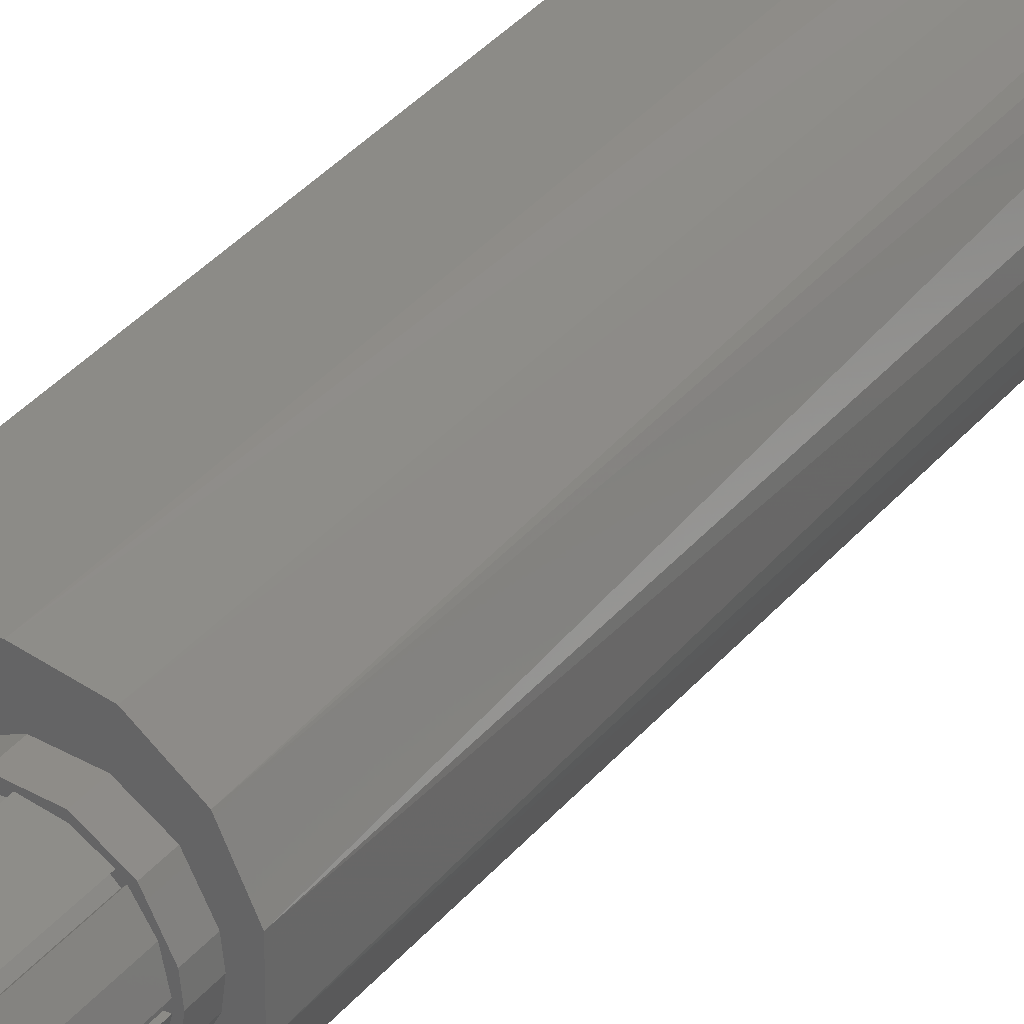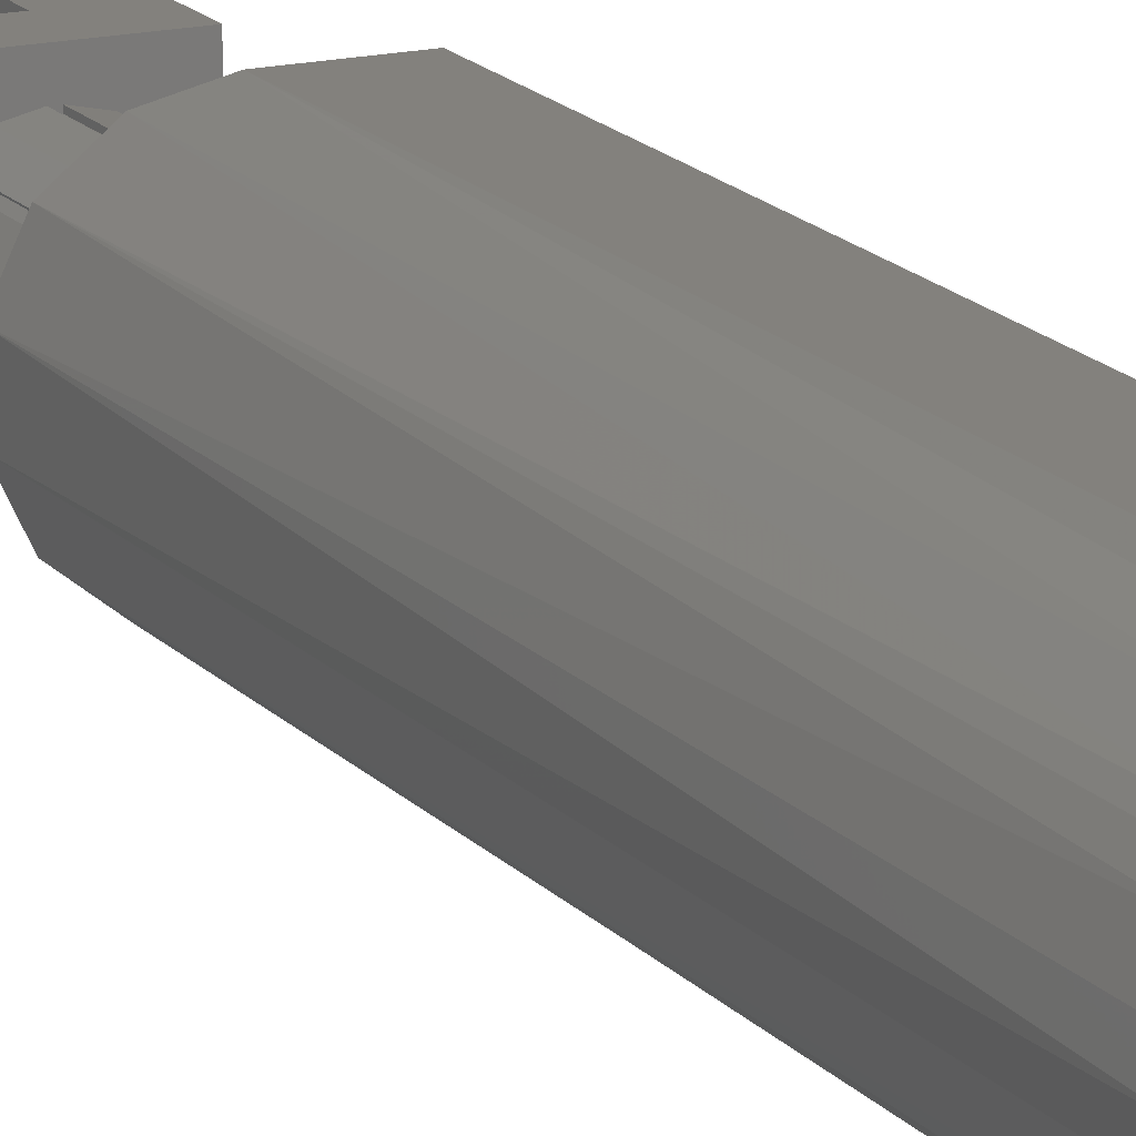
<metadata>
{"format":"stl","ext":"stl","renderer":"f3d","projection":"perspective","resolution":1024,"background":"white","views":[{"elev":32.5,"azim":-148.3,"up":"+Y"},{"elev":16.2,"azim":-26.0,"up":"+Y"}]}
</metadata>
<code>
# stl→obj: 356 verts, 724 faces
v 1.446 0.358 1.486
v 1.393 0.358 1.513
v 1.393 0.48 1.513
v 1.363 0.358 1.517
v 1.333 0.48 1.513
v 1.333 0.358 1.513
v 1.28 0.48 1.486
v 1.28 0.358 1.486
v 1.246 0.48 1.436
v 1.246 0.358 1.436
v 1.239 0.48 1.377
v 1.239 0.358 1.377
v 1.26 0.48 1.321
v 1.26 0.358 1.321
v 1.305 0.48 1.281
v 1.305 0.358 1.281
v 1.363 0.48 1.267
v 1.363 0.358 1.267
v 1.421 0.48 1.281
v 1.421 0.358 1.281
v 1.466 0.48 1.321
v 1.466 0.358 1.321
v 1.487 0.48 1.377
v 1.487 0.358 1.377
v 1.48 0.48 1.436
v 1.48 0.358 1.436
v 1.446 0.48 1.486
v 1.133 0.358 1.293
v 1.21 0.358 1.194
v 1.114 0.358 1.417
v 1.157 0.358 1.535
v 1.252 0.358 1.616
v 1.375 0.358 1.642
v 1.233 0.358 1.178
v 1.3 0.358 1.15
v 1.413 0.358 1.147
v 1.516 0.358 1.194
v 1.587 0.358 1.282
v 1.613 0.358 1.393
v 1.581 0.358 1.514
v 1.494 0.358 1.605
v 1.254 0.3896 1.167
v 1.325 0.48 1.145
v 1.442 0.48 1.155
v 1.382 0.4724 1.143
v 1.325 0.4493 1.145
v 1.21 0.48 1.194
v 1.272 0.4094 1.159
v 1.133 0.48 1.293
v 1.114 0.48 1.417
v 1.157 0.48 1.535
v 1.252 0.48 1.616
v 1.375 0.48 1.642
v 1.494 0.48 1.605
v 1.581 0.48 1.514
v 1.613 0.48 1.393
v 1.622 0.48 -0.8047
v 1.442 0.48 -0.8047
v 1.208 0.1866 1.196
v 1.235 0.118 1.177
v 1.3 0.118 1.15
v 1.208 0.2934 1.196
v 1.202 0.2397 1.2
v 1.587 0.118 1.282
v 1.613 0.118 1.393
v 1.516 0.118 1.194
v 1.413 0.118 1.147
v 1.613 0 1.393
v 1.622 0 -0.8047
v 1.323 0.0317 1.145
v 1.254 0.09036 1.167
v 1.254 0.09036 -0.8047
v 1.208 0.1866 -0.8047
v 1.338 0.02377 1.143
v 1.338 0.02377 -0.8047
v 1.389 0.005868 1.143
v 1.442 0 -0.8047
v 1.442 0 1.155
v 1.338 0.4562 -0.8047
v 1.254 0.3896 -0.8047
v 1.208 0.2934 -0.8047
v 1.325 1.366e-16 1.145
v 1.21 1.366e-16 1.194
v 1.21 0.118 1.194
v 1.133 1.366e-16 1.293
v 1.133 0.118 1.293
v 1.114 1.366e-16 1.417
v 1.114 0.118 1.417
v 1.157 1.366e-16 1.535
v 1.157 0.118 1.535
v 1.252 1.366e-16 1.616
v 1.252 0.118 1.616
v 1.375 1.366e-16 1.642
v 1.375 0.118 1.642
v 1.494 1.366e-16 1.605
v 1.494 0.118 1.605
v 1.581 1.366e-16 1.514
v 1.581 0.118 1.514
v 1.546 0.1656 -0.8047
v 1.564 0.24 -0.8047
v 1.546 0.3144 -0.8047
v 1.495 0.3717 -0.8047
v 1.424 0.3989 -0.8047
v 1.348 0.3897 -0.8047
v 1.285 0.3461 -0.8047
v 1.249 0.2783 -0.8047
v 1.244 0.24 -0.8047
v 1.249 0.2017 -0.8047
v 1.285 0.1339 -0.8047
v 1.348 0.09034 -0.8047
v 1.424 0.0811 -0.8047
v 1.495 0.1083 -0.8047
v 1.421 0 1.281
v 1.363 0 1.267
v 1.466 0 1.321
v 1.487 0 1.377
v 1.305 0 1.281
v 1.26 0 1.321
v 1.239 0 1.377
v 1.246 0 1.436
v 1.28 0 1.486
v 1.333 0 1.513
v 1.393 0 1.513
v 1.446 0 1.486
v 1.48 0 1.436
v 1.488 0 1.392
v 1.393 0.118 1.513
v 1.363 0.118 1.517
v 1.333 0.118 1.513
v 1.28 0.118 1.486
v 1.246 0.118 1.436
v 1.239 0.118 1.377
v 1.26 0.118 1.321
v 1.305 0.118 1.281
v 1.446 0.118 1.486
v 1.48 0.118 1.436
v 1.487 0.118 1.377
v 1.466 0.118 1.321
v 1.421 0.118 1.281
v 1.363 0.118 1.267
v 1.249 0.2783 -0.8622
v 1.244 0.24 -0.8622
v 1.249 0.2017 -0.8622
v 1.285 0.1339 -0.8622
v 1.348 0.09034 -0.8622
v 1.424 0.0811 -0.8622
v 1.495 0.1083 -0.8622
v 1.546 0.1656 -0.8622
v 1.564 0.24 -0.8622
v 1.546 0.3144 -0.8622
v 1.495 0.3717 -0.8622
v 1.424 0.3989 -0.8622
v 1.348 0.3897 -0.8622
v 1.285 0.3461 -0.8622
v 1.515 0.3399 -0.8622
v 1.256 0.2473 -0.8622
v 1.264 0.2473 -0.8622
v 1.264 0.2327 -0.8622
v 1.504 0.1298 -0.8622
v 1.498 0.1355 -0.8622
v 1.509 0.1458 -0.8622
v 1.397 0.09141 -0.8622
v 1.294 0.3399 -0.8622
v 1.267 0.2969 -0.8622
v 1.256 0.2327 -0.8622
v 1.267 0.1831 -0.8622
v 1.515 0.1401 -0.8622
v 1.542 0.1831 -0.8622
v 1.545 0.2327 -0.8622
v 1.545 0.2473 -0.8622
v 1.553 0.2473 -0.8622
v 1.304 0.3502 -0.8622
v 1.31 0.3445 -0.8622
v 1.3 0.3342 -0.8622
v 1.294 0.1401 -0.8622
v 1.3 0.1458 -0.8622
v 1.31 0.1355 -0.8622
v 1.304 0.1298 -0.8622
v 1.347 0.1026 -0.8622
v 1.553 0.2327 -0.8622
v 1.542 0.2969 -0.8622
v 1.509 0.3342 -0.8622
v 1.498 0.3445 -0.8622
v 1.504 0.3502 -0.8622
v 1.461 0.3774 -0.8622
v 1.412 0.3886 -0.8622
v 1.412 0.3805 -0.8622
v 1.397 0.3805 -0.8622
v 1.397 0.3886 -0.8622
v 1.347 0.3774 -0.8622
v 1.397 0.09952 -0.8622
v 1.412 0.09952 -0.8622
v 1.412 0.09141 -0.8622
v 1.461 0.1026 -0.8622
v 1.515 0.3399 -1.112
v 1.542 0.2969 -1.112
v 1.553 0.2473 -1.112
v 1.553 0.2327 -1.112
v 1.542 0.1831 -1.112
v 1.515 0.1401 -1.112
v 1.504 0.1298 -1.112
v 1.461 0.1026 -1.112
v 1.412 0.09141 -1.112
v 1.397 0.09141 -1.112
v 1.347 0.1026 -1.112
v 1.304 0.1298 -1.112
v 1.294 0.1401 -1.112
v 1.267 0.1831 -1.112
v 1.256 0.2327 -1.112
v 1.256 0.2473 -1.112
v 1.267 0.2969 -1.112
v 1.294 0.3399 -1.112
v 1.304 0.3502 -1.112
v 1.347 0.3774 -1.112
v 1.397 0.3886 -1.112
v 1.412 0.3886 -1.112
v 1.461 0.3774 -1.112
v 1.504 0.3502 -1.112
v 1.412 0.3805 -1.112
v 1.397 0.3805 -1.112
v 1.31 0.3445 -1.112
v 1.3 0.3342 -1.112
v 1.264 0.2473 -1.112
v 1.264 0.2327 -1.112
v 1.3 0.1458 -1.112
v 1.31 0.1355 -1.112
v 1.397 0.09952 -1.112
v 1.412 0.09952 -1.112
v 1.498 0.1355 -1.112
v 1.509 0.1458 -1.112
v 1.545 0.2327 -1.112
v 1.545 0.2473 -1.112
v 1.509 0.3342 -1.112
v 1.498 0.3445 -1.112
v 1.331 0.258 -1.112
v 1.413 0.3148 -1.112
v 1.471 0.275 -1.112
v 1.348 0.29 -1.112
v 1.378 0.3104 -1.112
v 1.447 0.302 -1.112
v 1.378 0.1696 -1.112
v 1.413 0.1652 -1.112
v 1.348 0.19 -1.112
v 1.48 0.24 -1.112
v 1.471 0.205 -1.112
v 1.447 0.178 -1.112
v 1.331 0.222 -1.112
v 1.471 0.275 -1.425
v 1.447 0.302 -1.425
v 1.413 0.3148 -1.425
v 1.378 0.3104 -1.425
v 1.348 0.29 -1.425
v 1.331 0.258 -1.425
v 1.331 0.222 -1.425
v 1.348 0.19 -1.425
v 1.378 0.1696 -1.425
v 1.413 0.1652 -1.425
v 1.447 0.178 -1.425
v 1.471 0.205 -1.425
v 1.48 0.24 -1.425
v 1.111 0.1147 -1.425
v 1.111 0.3653 -1.425
v 1.697 0.3653 -1.425
v 1.697 0.1147 -1.425
v 1.697 0.2632 -1.726
v 1.697 0.2811 -1.742
v 1.697 0.3653 -1.77
v 1.697 0.24 -1.72
v 1.697 0.2168 -1.726
v 1.697 0.2896 -1.764
v 1.697 0.29 -1.77
v 1.697 0.3529 -1.825
v 1.697 0.2868 -1.788
v 1.697 0.3181 -1.868
v 1.697 0.2732 -1.808
v 1.697 0.2679 -1.893
v 1.697 0.252 -1.819
v 1.697 0.2121 -1.893
v 1.697 0.228 -1.819
v 1.697 0.1619 -1.868
v 1.697 0.2068 -1.808
v 1.697 0.1271 -1.825
v 1.697 0.1932 -1.788
v 1.697 0.1147 -1.77
v 1.697 0.1904 -1.764
v 1.697 0.1989 -1.742
v 1.564 0.1147 -1.77
v 1.564 0.1271 -1.825
v 1.564 0.1619 -1.868
v 1.564 0.2121 -1.893
v 1.564 0.2679 -1.893
v 1.564 0.3181 -1.868
v 1.564 0.3529 -1.825
v 1.564 0.3653 -1.77
v 1.564 0.2868 -1.788
v 1.564 0.2732 -1.808
v 1.564 0.252 -1.819
v 1.564 0.228 -1.819
v 1.564 0.2068 -1.808
v 1.564 0.1932 -1.788
v 1.564 0.19 -1.77
v 1.564 0.1904 -1.764
v 1.564 0.1989 -1.742
v 1.564 0.2168 -1.726
v 1.564 0.24 -1.72
v 1.564 0.2632 -1.726
v 1.564 0.2811 -1.742
v 1.564 0.2896 -1.764
v 1.564 0.1147 -1.55
v 1.564 0.3653 -1.55
v 1.244 0.3653 -1.55
v 1.244 0.1147 -1.55
v 1.244 0.3653 -1.77
v 1.111 0.3653 -1.77
v 1.244 0.1147 -1.77
v 1.111 0.1147 -1.77
v 1.111 0.1271 -1.825
v 1.244 0.1271 -1.825
v 1.111 0.1619 -1.868
v 1.244 0.1619 -1.868
v 1.111 0.2121 -1.893
v 1.244 0.2121 -1.893
v 1.111 0.2679 -1.893
v 1.244 0.2679 -1.893
v 1.111 0.3181 -1.868
v 1.244 0.3181 -1.868
v 1.111 0.3529 -1.825
v 1.244 0.3529 -1.825
v 1.111 0.2632 -1.726
v 1.111 0.24 -1.72
v 1.111 0.2896 -1.764
v 1.111 0.2811 -1.742
v 1.111 0.2168 -1.726
v 1.111 0.1989 -1.742
v 1.111 0.1904 -1.764
v 1.111 0.1932 -1.788
v 1.111 0.2068 -1.808
v 1.111 0.228 -1.819
v 1.111 0.252 -1.819
v 1.111 0.2732 -1.808
v 1.111 0.2868 -1.788
v 1.111 0.29 -1.77
v 1.244 0.2168 -1.726
v 1.244 0.24 -1.72
v 1.244 0.1904 -1.764
v 1.244 0.1989 -1.742
v 1.244 0.2632 -1.726
v 1.244 0.2811 -1.742
v 1.244 0.2896 -1.764
v 1.244 0.2868 -1.788
v 1.244 0.2732 -1.808
v 1.244 0.252 -1.819
v 1.244 0.228 -1.819
v 1.244 0.2068 -1.808
v 1.244 0.1932 -1.788
v 1.244 0.19 -1.77
f 1 2 3
f 3 2 4
f 5 3 4
f 4 6 5
f 7 5 6
f 6 8 7
f 9 7 8
f 8 10 9
f 11 9 10
f 10 12 11
f 13 11 12
f 12 14 13
f 15 13 14
f 14 16 15
f 17 15 16
f 16 18 17
f 19 17 18
f 18 20 19
f 21 19 20
f 20 22 21
f 23 21 22
f 22 24 23
f 25 23 24
f 24 26 25
f 27 25 26
f 26 1 27
f 3 27 1
f 28 29 16
f 16 14 28
f 30 28 14
f 14 12 30
f 31 30 12
f 12 10 31
f 10 8 31
f 32 31 8
f 8 6 32
f 33 32 6
f 29 34 16
f 16 34 35
f 18 16 35
f 35 36 18
f 20 18 36
f 36 37 20
f 22 20 37
f 37 38 22
f 24 22 38
f 38 39 24
f 26 24 39
f 39 40 26
f 1 26 40
f 40 41 1
f 2 1 41
f 41 33 2
f 4 2 33
f 6 4 33
f 42 34 29
f 43 44 45
f 45 46 43
f 47 43 46
f 46 48 47
f 47 48 42
f 29 47 42
f 47 29 28
f 28 49 47
f 49 28 30
f 30 50 49
f 50 30 31
f 31 51 50
f 51 31 32
f 32 52 51
f 52 32 33
f 33 53 52
f 53 33 41
f 41 54 53
f 54 41 40
f 40 55 54
f 55 40 39
f 39 56 55
f 56 57 58
f 58 44 56
f 21 56 44
f 56 21 23
f 55 56 23
f 23 25 55
f 54 55 25
f 25 27 54
f 53 54 27
f 27 3 53
f 52 53 3
f 3 5 52
f 51 52 5
f 5 7 51
f 51 7 9
f 50 51 9
f 9 11 50
f 49 50 11
f 11 13 49
f 47 49 13
f 13 15 47
f 43 47 15
f 15 17 43
f 44 43 17
f 17 19 44
f 44 19 21
f 59 60 61
f 62 63 35
f 35 34 62
f 64 65 39
f 39 38 64
f 66 64 38
f 38 37 66
f 67 66 37
f 37 36 67
f 61 67 36
f 36 35 61
f 61 35 59
f 35 63 59
f 65 68 69
f 65 69 57
f 57 39 65
f 57 56 39
f 70 71 72
f 72 71 60
f 60 73 72
f 74 70 72
f 72 75 74
f 76 74 75
f 75 77 76
f 77 78 76
f 79 80 48
f 48 46 79
f 58 79 46
f 46 45 58
f 45 44 58
f 80 81 34
f 34 42 80
f 80 42 48
f 60 59 73
f 73 59 63
f 63 81 73
f 63 62 81
f 81 62 34
f 82 70 74
f 74 76 82
f 76 78 82
f 71 70 82
f 82 83 71
f 60 71 83
f 83 84 60
f 84 83 85
f 85 86 84
f 86 85 87
f 87 88 86
f 88 87 89
f 89 90 88
f 90 89 91
f 91 92 90
f 92 91 93
f 93 94 92
f 94 93 95
f 95 96 94
f 96 95 97
f 97 98 96
f 98 97 68
f 68 65 98
f 99 100 69
f 57 69 100
f 100 101 57
f 57 101 102
f 58 57 102
f 102 103 58
f 79 58 103
f 103 104 79
f 80 79 104
f 104 105 80
f 81 80 105
f 105 106 81
f 106 107 81
f 73 81 107
f 107 108 73
f 72 73 108
f 108 109 72
f 75 72 109
f 109 110 75
f 77 75 110
f 110 111 77
f 69 77 111
f 111 112 69
f 69 112 99
f 113 114 78
f 78 77 69
f 69 68 78
f 82 78 114
f 115 113 78
f 78 68 115
f 116 115 68
f 83 82 114
f 114 117 83
f 85 83 117
f 117 118 85
f 87 85 118
f 118 119 87
f 89 87 119
f 119 120 89
f 120 121 89
f 91 89 121
f 121 122 91
f 93 91 122
f 122 123 93
f 95 93 123
f 123 124 95
f 97 95 124
f 124 125 97
f 68 97 125
f 125 126 68
f 126 116 68
f 127 128 94
f 92 94 128
f 128 129 92
f 90 92 129
f 129 130 90
f 90 130 131
f 88 90 131
f 131 132 88
f 86 88 132
f 132 133 86
f 84 86 133
f 133 134 84
f 134 60 84
f 135 127 94
f 94 96 135
f 136 135 96
f 96 98 136
f 137 136 98
f 98 65 137
f 138 137 65
f 65 64 138
f 139 138 64
f 64 66 139
f 140 139 66
f 66 67 140
f 134 140 67
f 67 61 134
f 61 60 134
f 136 137 126
f 126 125 136
f 135 136 125
f 125 124 135
f 127 135 124
f 124 123 127
f 128 127 123
f 123 122 128
f 122 129 128
f 130 129 122
f 122 121 130
f 131 130 121
f 121 120 131
f 132 131 120
f 120 119 132
f 133 132 119
f 119 118 133
f 134 133 118
f 118 117 134
f 140 134 117
f 117 114 140
f 139 140 114
f 114 113 139
f 138 139 113
f 113 115 138
f 137 138 115
f 115 116 137
f 137 116 126
f 141 142 107
f 108 107 142
f 142 143 108
f 108 143 144
f 144 109 108
f 109 144 145
f 145 110 109
f 110 145 146
f 146 111 110
f 111 146 147
f 147 112 111
f 112 147 148
f 148 99 112
f 99 148 149
f 149 100 99
f 100 149 150
f 150 101 100
f 101 150 151
f 151 102 101
f 102 151 152
f 152 103 102
f 103 152 153
f 153 104 103
f 104 153 154
f 154 105 104
f 105 154 141
f 141 106 105
f 107 106 141
f 155 151 150
f 156 157 158
f 159 160 161
f 162 146 145
f 154 163 164
f 164 156 142
f 142 141 164
f 164 141 154
f 142 156 158
f 158 165 142
f 143 142 165
f 165 166 143
f 144 143 166
f 148 147 167
f 167 168 148
f 149 148 168
f 169 170 171
f 172 173 174
f 175 176 177
f 177 178 175
f 166 175 144
f 178 144 175
f 145 144 178
f 178 179 145
f 145 179 162
f 180 169 171
f 168 180 149
f 171 149 180
f 150 149 171
f 171 181 150
f 150 181 155
f 155 182 183
f 183 184 155
f 151 155 184
f 184 185 151
f 152 151 185
f 185 186 152
f 186 153 152
f 186 187 188
f 188 189 186
f 153 186 189
f 189 190 153
f 154 153 190
f 190 172 154
f 163 154 172
f 174 163 172
f 162 191 192
f 192 193 162
f 146 162 193
f 146 193 194
f 194 147 146
f 147 194 159
f 159 167 147
f 161 167 159
f 195 155 181
f 181 196 195
f 196 181 171
f 171 197 196
f 198 180 168
f 168 199 198
f 199 168 167
f 167 200 199
f 201 159 194
f 194 202 201
f 202 194 193
f 193 203 202
f 204 162 179
f 179 205 204
f 205 179 178
f 178 206 205
f 207 175 166
f 166 208 207
f 208 166 165
f 165 209 208
f 210 156 164
f 164 211 210
f 211 164 163
f 163 212 211
f 213 172 190
f 190 214 213
f 214 190 189
f 189 215 214
f 216 186 185
f 185 217 216
f 217 185 184
f 184 218 217
f 216 219 187
f 187 186 216
f 220 188 187
f 187 219 220
f 189 188 220
f 220 215 189
f 213 221 173
f 173 172 213
f 222 174 173
f 173 221 222
f 163 174 222
f 222 212 163
f 210 223 157
f 157 156 210
f 224 158 157
f 157 223 224
f 165 158 224
f 224 209 165
f 207 225 176
f 176 175 207
f 226 177 176
f 176 225 226
f 178 177 226
f 226 206 178
f 204 227 191
f 191 162 204
f 228 192 191
f 191 227 228
f 193 192 228
f 228 203 193
f 201 229 160
f 160 159 201
f 230 161 160
f 160 229 230
f 167 161 230
f 230 200 167
f 198 231 169
f 169 180 198
f 232 170 169
f 169 231 232
f 171 170 232
f 232 197 171
f 195 233 182
f 182 155 195
f 234 183 182
f 182 233 234
f 184 183 234
f 234 218 184
f 223 210 211
f 199 200 230
f 196 197 232
f 198 199 230
f 211 212 222
f 235 225 224
f 233 195 196
f 232 233 196
f 230 233 232
f 232 231 230
f 230 231 198
f 236 222 221
f 237 220 219
f 224 225 207
f 207 208 224
f 208 209 224
f 217 218 234
f 224 223 235
f 211 235 223
f 238 235 211
f 211 222 238
f 222 239 238
f 222 236 239
f 213 214 215
f 215 220 213
f 236 221 213
f 213 220 236
f 220 240 236
f 220 237 240
f 205 206 226
f 230 229 228
f 228 229 201
f 201 202 228
f 202 203 228
f 241 242 228
f 228 227 241
f 227 243 241
f 219 216 217
f 234 219 217
f 237 219 234
f 234 233 237
f 244 237 233
f 233 230 244
f 245 244 230
f 228 245 230
f 246 245 228
f 228 242 246
f 227 204 205
f 226 227 205
f 243 227 226
f 226 225 243
f 225 247 243
f 225 235 247
f 248 237 244
f 237 248 249
f 249 240 237
f 240 249 250
f 250 236 240
f 236 250 251
f 251 239 236
f 239 251 252
f 252 238 239
f 238 252 253
f 253 235 238
f 235 253 254
f 254 247 235
f 247 254 255
f 255 243 247
f 243 255 256
f 256 241 243
f 241 256 257
f 257 242 241
f 242 257 258
f 258 246 242
f 246 258 259
f 259 245 246
f 245 259 260
f 260 244 245
f 244 260 248
f 255 254 261
f 262 261 254
f 254 253 262
f 262 253 252
f 252 251 262
f 262 251 250
f 250 263 262
f 259 258 264
f 258 257 264
f 261 264 257
f 257 256 261
f 261 256 255
f 263 250 249
f 249 248 263
f 264 263 248
f 248 260 264
f 264 260 259
f 263 265 266
f 267 263 266
f 268 265 263
f 263 264 268
f 269 268 264
f 266 270 267
f 270 271 267
f 272 267 271
f 271 273 272
f 274 272 273
f 273 275 274
f 276 274 275
f 275 277 276
f 278 276 277
f 277 279 278
f 280 278 279
f 279 281 280
f 282 280 281
f 281 283 282
f 284 282 283
f 283 285 284
f 264 284 285
f 285 286 264
f 264 286 269
f 284 287 288
f 288 282 284
f 282 288 289
f 289 280 282
f 280 289 290
f 290 278 280
f 278 290 291
f 291 276 278
f 276 291 292
f 292 274 276
f 274 292 293
f 293 272 274
f 272 293 294
f 294 267 272
f 295 296 275
f 277 275 296
f 296 297 277
f 279 277 297
f 297 298 279
f 281 279 298
f 298 299 281
f 283 281 299
f 299 300 283
f 283 300 301
f 301 285 283
f 301 302 285
f 286 285 302
f 302 303 286
f 269 286 303
f 303 304 269
f 268 269 304
f 304 305 268
f 265 268 305
f 305 306 265
f 266 265 306
f 306 307 266
f 270 266 307
f 307 308 270
f 271 270 308
f 271 308 295
f 295 273 271
f 275 273 295
f 309 310 306
f 306 305 309
f 309 305 304
f 304 303 309
f 287 309 303
f 303 302 287
f 302 301 287
f 288 287 301
f 301 300 288
f 289 288 300
f 300 299 289
f 290 289 299
f 299 298 290
f 291 290 298
f 298 297 291
f 292 291 297
f 297 296 292
f 293 292 296
f 296 295 293
f 294 293 295
f 295 308 294
f 310 294 308
f 308 307 310
f 307 306 310
f 311 310 309
f 309 312 311
f 311 313 314
f 314 262 311
f 310 311 262
f 262 263 310
f 294 310 263
f 263 267 294
f 309 287 284
f 284 264 309
f 312 309 264
f 264 261 312
f 315 312 261
f 261 316 315
f 315 316 317
f 317 318 315
f 318 317 319
f 319 320 318
f 320 319 321
f 321 322 320
f 322 321 323
f 323 324 322
f 324 323 325
f 325 326 324
f 326 325 327
f 327 328 326
f 328 327 314
f 314 313 328
f 261 262 329
f 329 330 261
f 262 314 331
f 331 332 262
f 332 329 262
f 261 330 333
f 333 334 261
f 316 261 334
f 334 335 316
f 317 316 335
f 335 336 317
f 319 317 336
f 336 337 319
f 321 319 337
f 337 338 321
f 323 321 338
f 338 339 323
f 325 323 339
f 339 340 325
f 327 325 340
f 340 341 327
f 314 327 341
f 341 342 314
f 342 331 314
f 343 344 312
f 311 312 344
f 312 315 345
f 345 346 312
f 312 346 343
f 344 347 311
f 311 347 348
f 313 311 348
f 348 349 313
f 328 313 349
f 349 350 328
f 326 328 350
f 350 351 326
f 324 326 351
f 351 352 324
f 322 324 352
f 352 353 322
f 320 322 353
f 353 354 320
f 318 320 354
f 354 355 318
f 315 318 355
f 355 356 315
f 356 345 315
f 350 349 342
f 342 341 350
f 351 350 341
f 341 340 351
f 352 351 340
f 340 339 352
f 353 352 339
f 339 338 353
f 354 353 338
f 338 337 354
f 355 354 337
f 337 336 355
f 356 355 336
f 336 335 356
f 335 345 356
f 346 345 335
f 335 334 346
f 343 346 334
f 334 333 343
f 344 343 333
f 333 330 344
f 347 344 330
f 330 329 347
f 348 347 329
f 329 332 348
f 349 348 332
f 332 331 349
f 349 331 342

</code>
